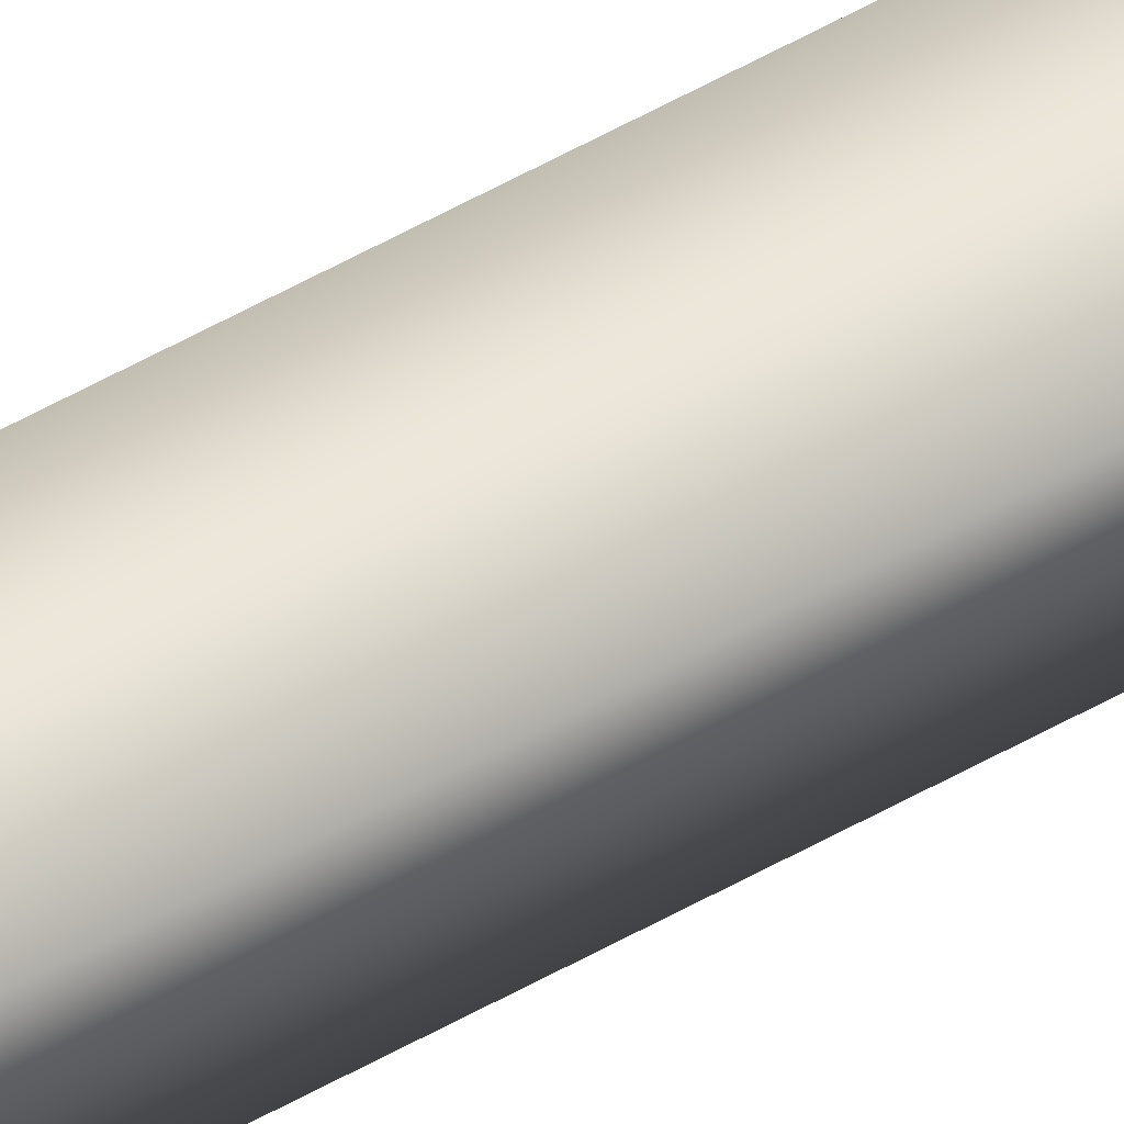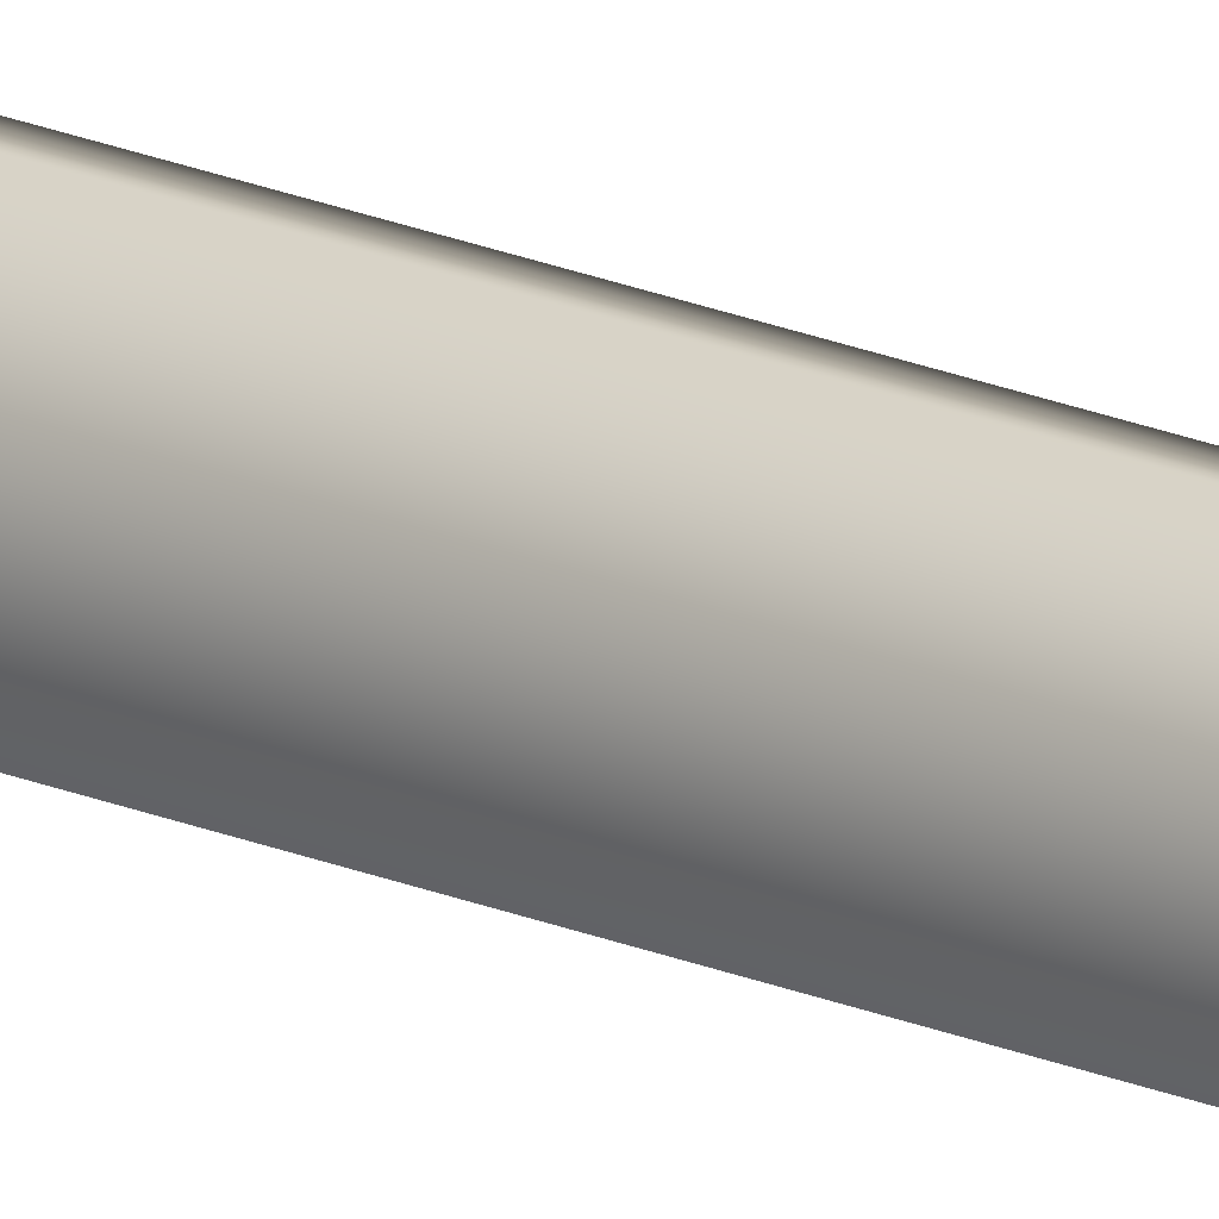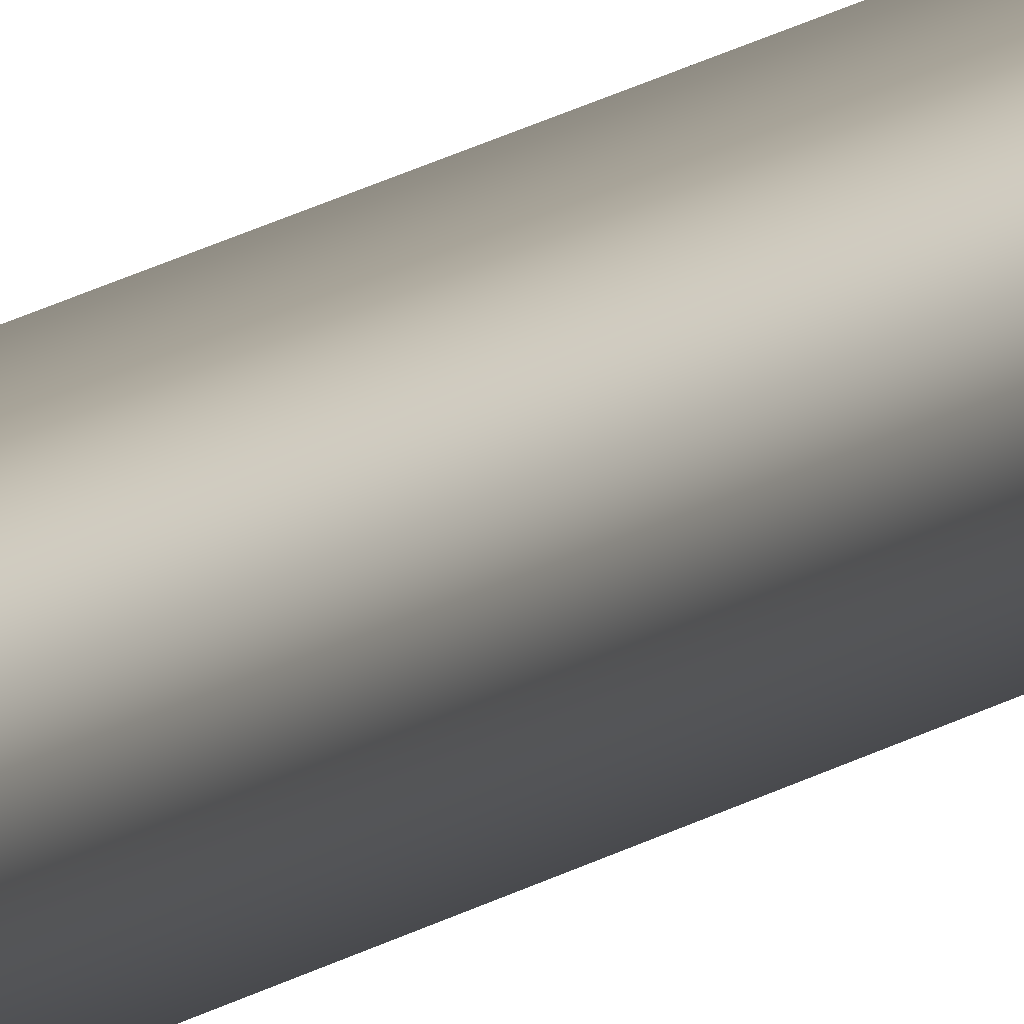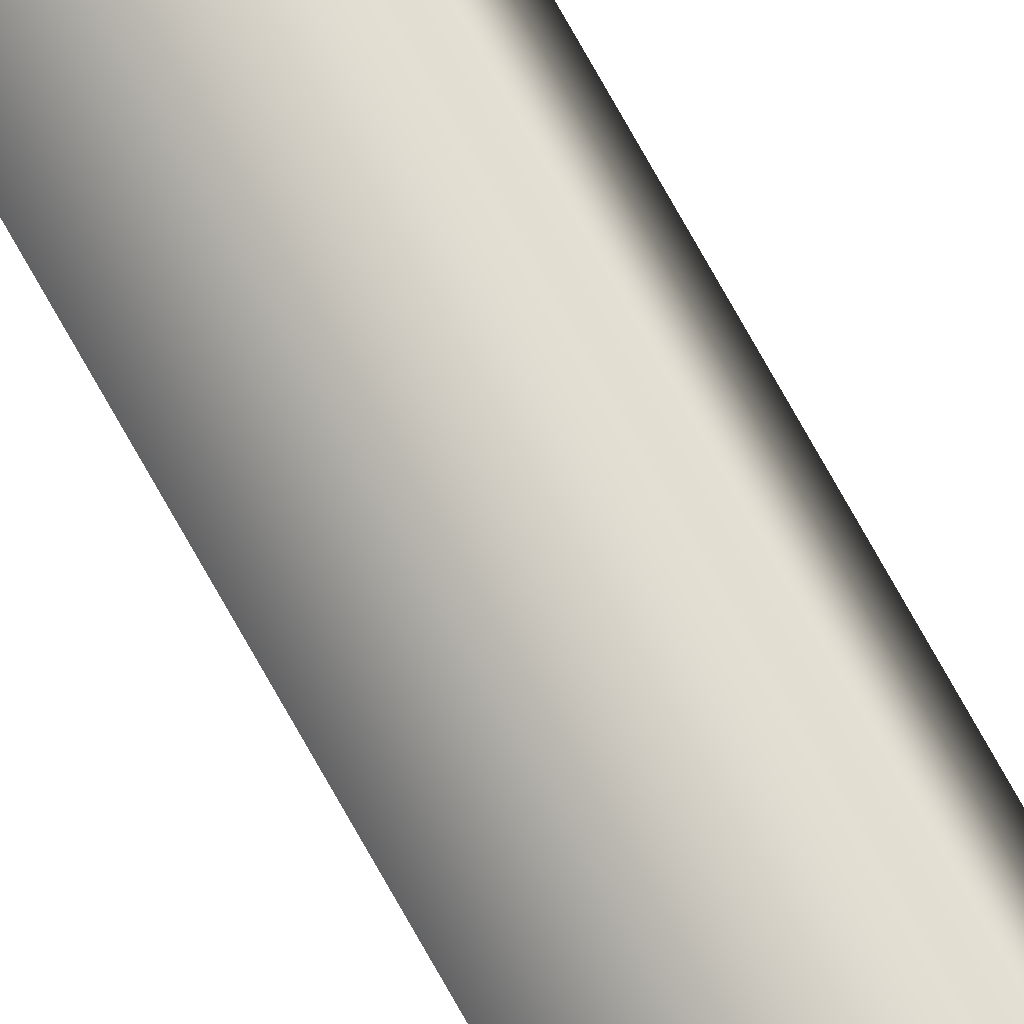
<metadata>
{"format":"obj","ext":"obj","renderer":"f3d","projection":"perspective","resolution":1024,"background":"white","views":[{"elev":40.3,"azim":52.8,"up":"+Z"},{"elev":16.9,"azim":-46.8,"up":"+Z"},{"elev":8.7,"azim":21.6,"up":"+Z"},{"elev":73.5,"azim":150.9,"up":"+Z"}]}
</metadata>
<code>
v -79.52 32.73 -91.49
v -79.52 38.67 -91.49
v -79.54 32.73 -91.53
v -79.54 38.67 -91.53
v -79.48 38.67 -91.51
v -79.5 38.67 -91.55
v -79.5 32.73 -91.55
v -79.48 32.73 -91.51
f 1 2 3
f 3 2 4
f 5 6 2
f 2 6 4
f 3 4 7
f 7 4 6
f 8 5 1
f 1 5 2
f 8 1 7
f 7 1 3
f 7 6 8
f 8 6 5

</code>
